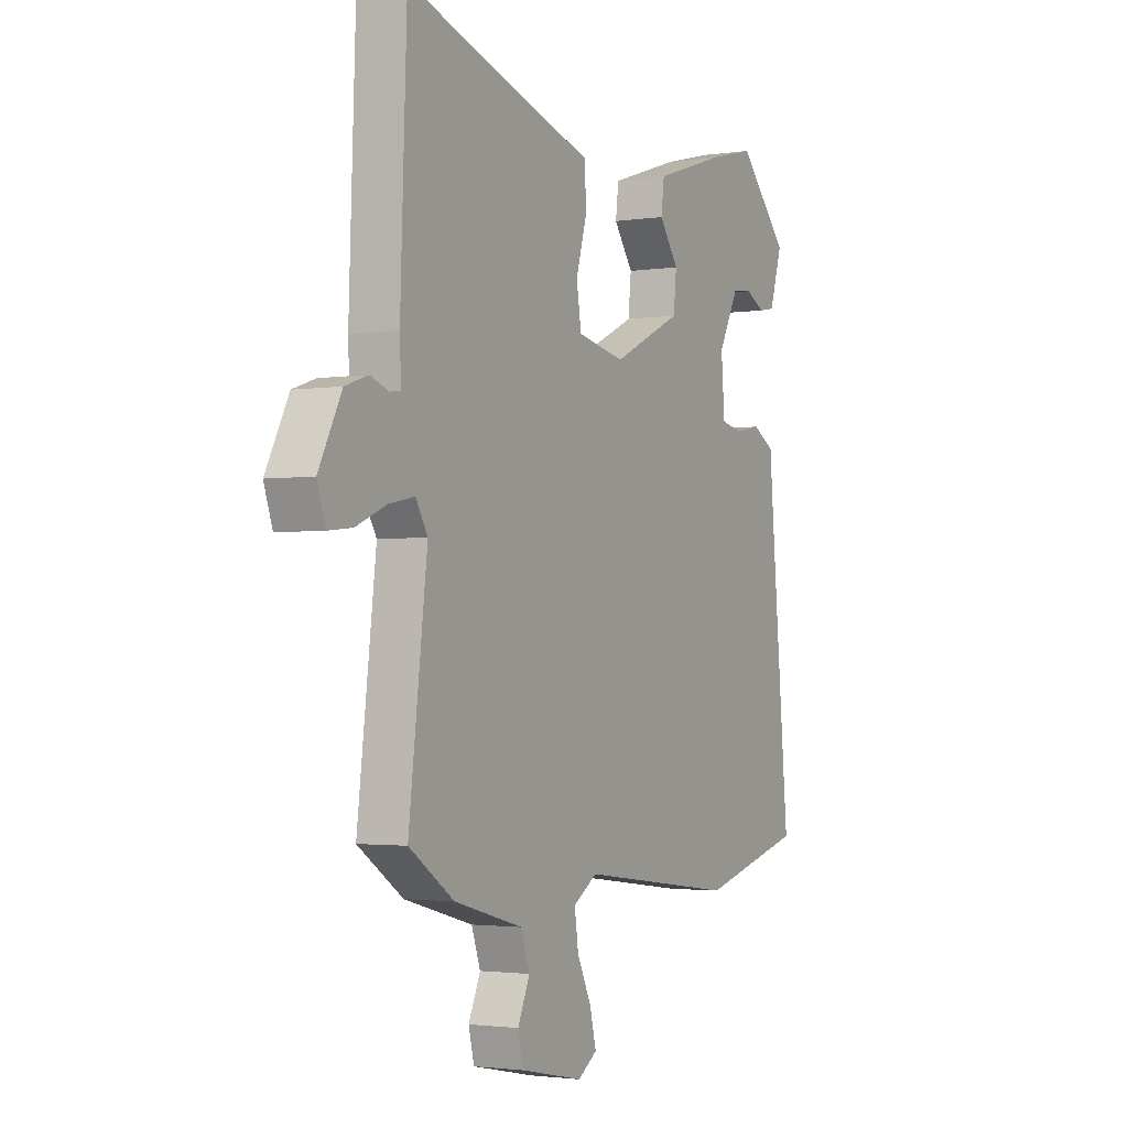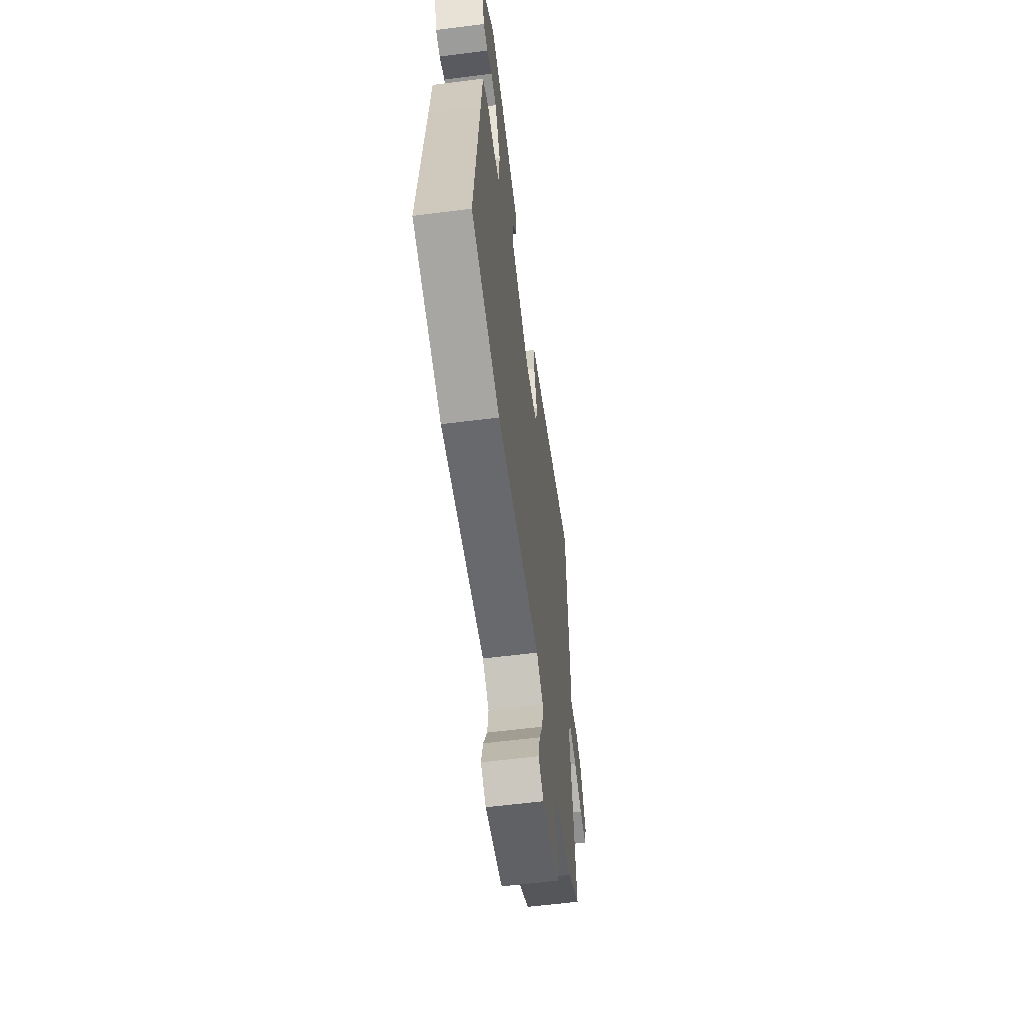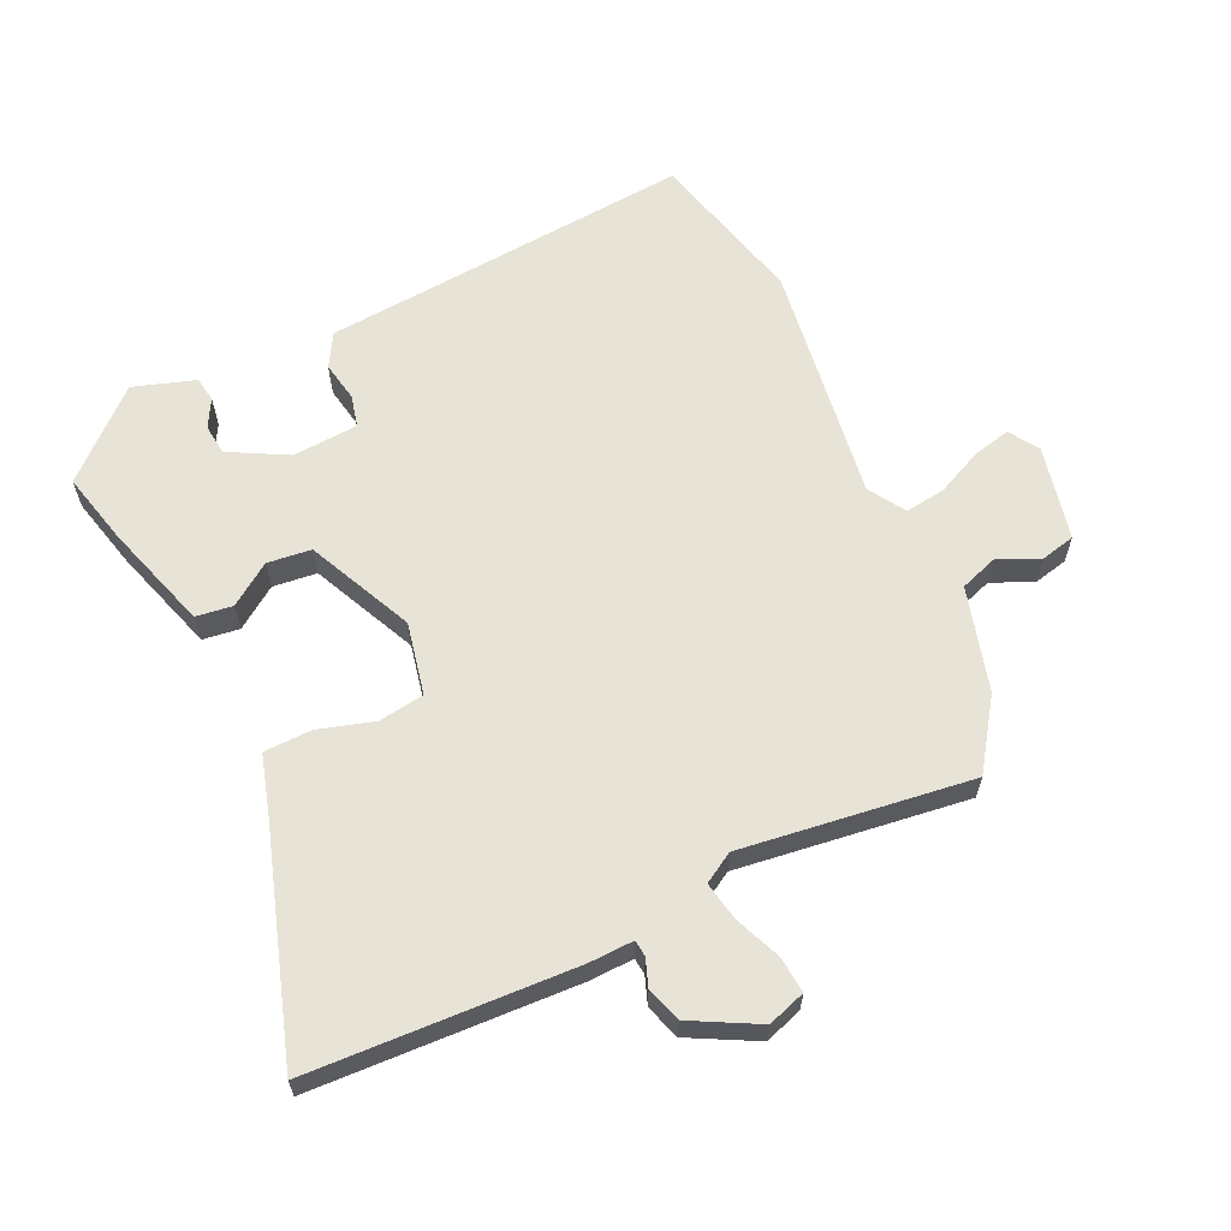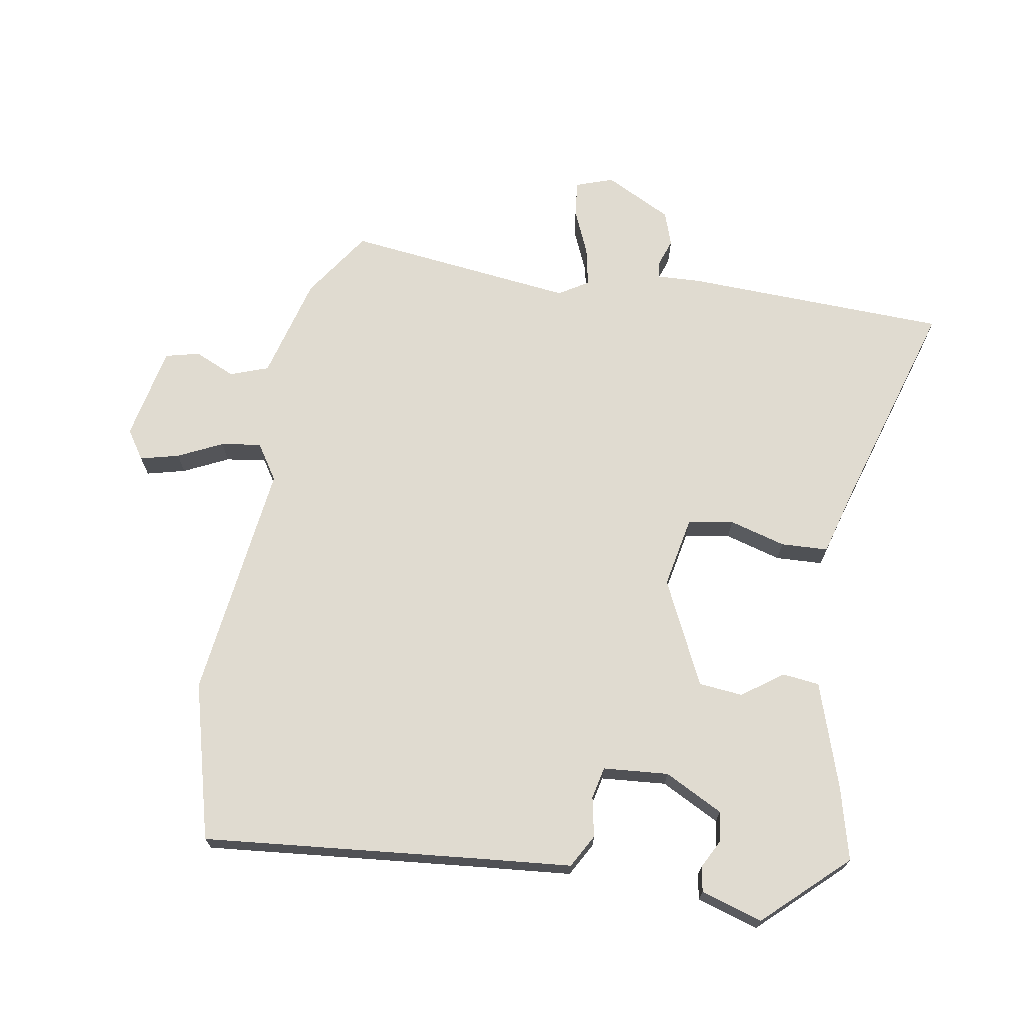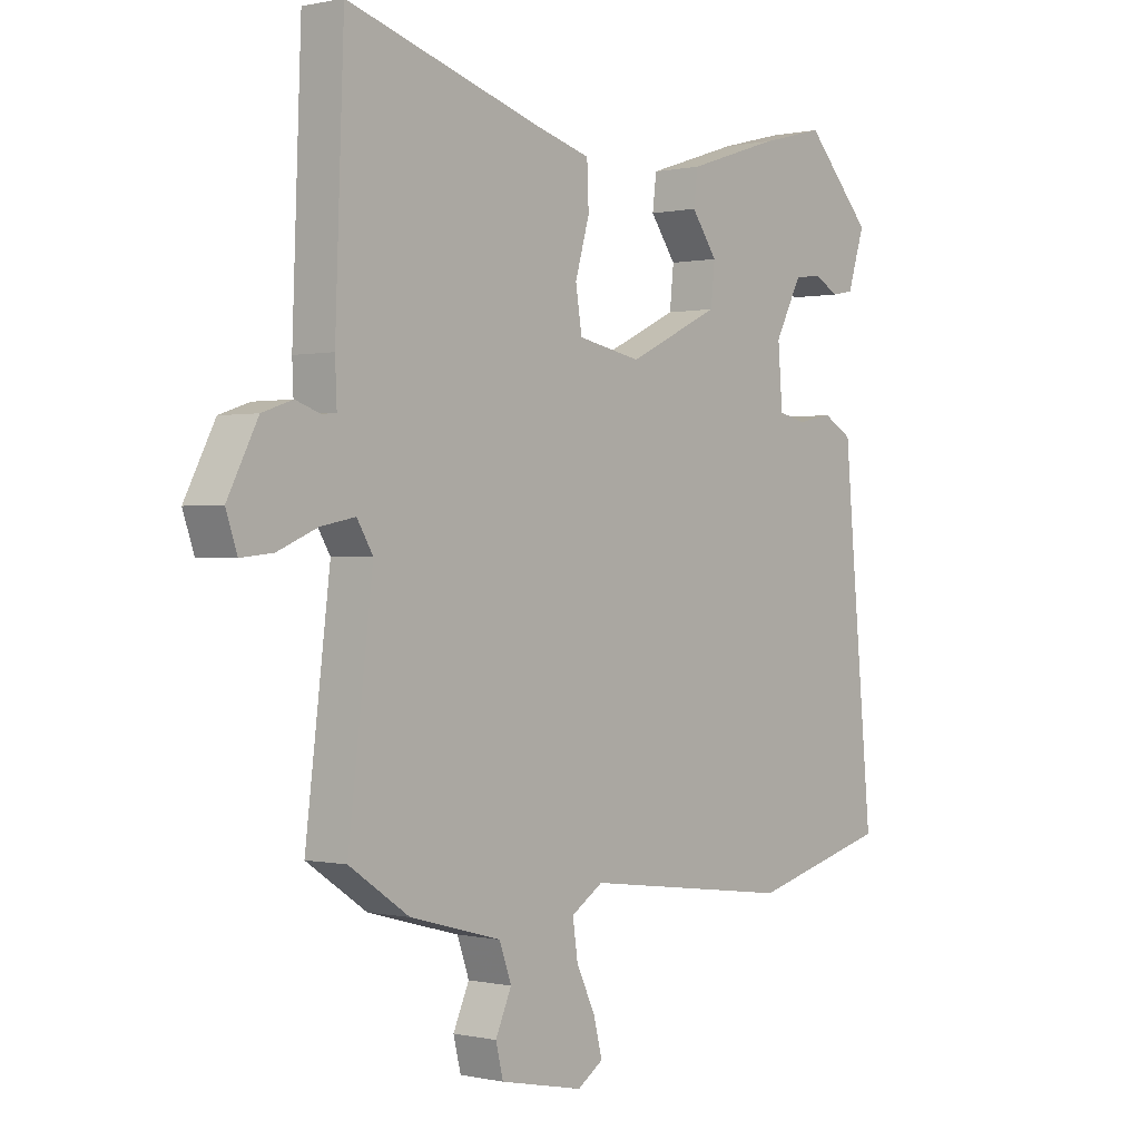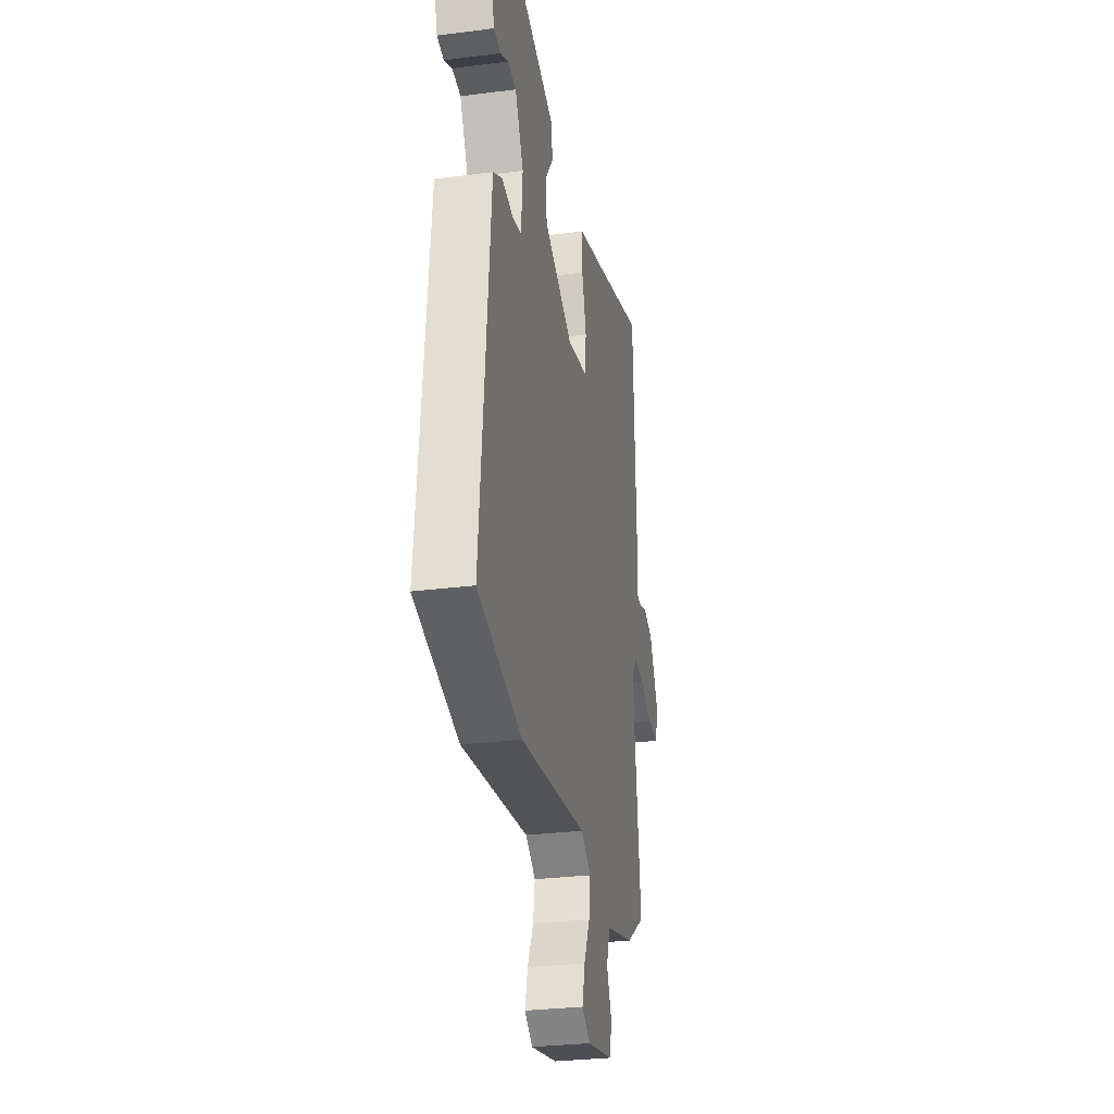
<metadata>
{"format":"obj","ext":"obj","renderer":"f3d","projection":"perspective","resolution":1024,"background":"white","views":[{"elev":-2.3,"azim":118.3,"up":"+Z"},{"elev":-59.8,"azim":-82.6,"up":"+Z"},{"elev":62.6,"azim":65.5,"up":"+Y"},{"elev":69.8,"azim":-80.5,"up":"+Y"},{"elev":0.1,"azim":129.9,"up":"+Z"},{"elev":-29.1,"azim":-79.2,"up":"+Z"}]}
</metadata>
<code>
v -0.43 0.07 0.52
v -0.317 0.07 0.491
v -0.155 0.07 0.438
v -0.148 0.07 0.381
v -0.193 0.07 0.318
v -0.186 0.07 0.25
v -0.024 0.07 0.173
v 0.087 0.07 0.195
v 0.098 0.07 0.265
v 0.073 0.07 0.352
v 0.076 0.07 0.425
v 0.172 0.07 0.452
v 0.514 0.07 0.557
v 0.529 0.07 0.15
v 0.526 0.07 0.081
v 0.551 0.07 0.078
v 0.594 0.07 0.093
v 0.647 0.07 0.075
v 0.7 0.07 -0.028
v 0.68 0.07 -0.086
v 0.624 0.07 -0.08
v 0.554 0.07 -0.05
v 0.494 0.07 -0.038
v 0.466 0.07 -0.084
v 0.509 0.07 -0.438
v 0.404 0.07 -0.509
v 0.244 0.07 -0.552
v 0.223 0.07 -0.611
v 0.251 0.07 -0.674
v 0.238 0.07 -0.727
v 0.092 0.07 -0.757
v 0.047 0.07 -0.727
v 0.062 0.07 -0.667
v 0.095 0.07 -0.598
v 0.104 0.07 -0.536
v 0.048 0.07 -0.5
v -0.321 0.07 -0.547
v -0.564 0.07 -0.483
v -0.523 0.07 -0.046
v -0.511 0.07 0.09
v -0.46 0.07 0.119
v -0.398 0.07 0.107
v -0.349 0.07 0.118
v -0.341 0.07 0.219
v -0.388 0.07 0.309
v -0.435 0.07 0.315
v -0.479 0.07 0.292
v -0.517 0.07 0.299
v -0.547 0.07 0.394
v -0.43 0 0.52
v -0.317 0 0.491
v -0.155 0 0.438
v -0.148 0 0.381
v -0.193 0 0.318
v -0.186 0 0.25
v -0.024 0 0.173
v 0.087 0 0.195
v 0.098 0 0.265
v 0.073 0 0.352
v 0.076 0 0.425
v 0.172 0 0.452
v 0.514 0 0.557
v 0.529 0 0.15
v 0.526 0 0.081
v 0.551 0 0.078
v 0.594 0 0.093
v 0.647 0 0.075
v 0.7 0 -0.028
v 0.68 0 -0.086
v 0.624 0 -0.08
v 0.554 0 -0.05
v 0.494 0 -0.038
v 0.466 0 -0.084
v 0.509 0 -0.438
v 0.404 0 -0.509
v 0.244 0 -0.552
v 0.223 0 -0.611
v 0.251 0 -0.674
v 0.238 0 -0.727
v 0.092 0 -0.757
v 0.047 0 -0.727
v 0.062 0 -0.667
v 0.095 0 -0.598
v 0.104 0 -0.536
v 0.048 0 -0.5
v -0.321 0 -0.547
v -0.564 0 -0.483
v -0.523 0 -0.046
v -0.511 0 0.09
v -0.46 0 0.119
v -0.398 0 0.107
v -0.349 0 0.118
v -0.341 0 0.219
v -0.388 0 0.309
v -0.435 0 0.315
v -0.479 0 0.292
v -0.517 0 0.299
v -0.547 0 0.394
f 46 47 48 49
f 45 46 49 1
f 44 45 1 2
f 43 44 2 3
f 39 40 41 42
f 39 42 43
f 36 37 38 39
f 35 36 39 43
f 31 32 33 34
f 31 34 35
f 28 29 30 31
f 27 28 31 35
f 24 25 26 27
f 24 27 35 43
f 19 20 21 22
f 19 22 23
f 16 17 18 19
f 15 16 19 23
f 12 13 14 15
f 9 10 11 12
f 8 9 12 15
f 7 8 15 23
f 43 3 4 5
f 43 5 6
f 7 23 24 43
f 6 7 43
f 98 97 96 95
f 50 98 95 94
f 51 50 94 93
f 52 51 93 92
f 91 90 89 88
f 92 91 88
f 88 87 86 85
f 92 88 85 84
f 83 82 81 80
f 84 83 80
f 80 79 78 77
f 84 80 77 76
f 76 75 74 73
f 92 84 76 73
f 71 70 69 68
f 72 71 68
f 68 67 66 65
f 72 68 65 64
f 64 63 62 61
f 61 60 59 58
f 64 61 58 57
f 72 64 57 56
f 54 53 52 92
f 55 54 92
f 92 73 72 56
f 92 56 55
f 1 50 51 2
f 2 51 52 3
f 3 52 53 4
f 4 53 54 5
f 5 54 55 6
f 6 55 56 7
f 7 56 57 8
f 8 57 58 9
f 9 58 59 10
f 10 59 60 11
f 11 60 61 12
f 12 61 62 13
f 13 62 63 14
f 14 63 64 15
f 15 64 65 16
f 16 65 66 17
f 17 66 67 18
f 18 67 68 19
f 19 68 69 20
f 20 69 70 21
f 21 70 71 22
f 22 71 72 23
f 23 72 73 24
f 24 73 74 25
f 25 74 75 26
f 26 75 76 27
f 27 76 77 28
f 28 77 78 29
f 29 78 79 30
f 30 79 80 31
f 31 80 81 32
f 32 81 82 33
f 33 82 83 34
f 34 83 84 35
f 35 84 85 36
f 36 85 86 37
f 37 86 87 38
f 38 87 88 39
f 39 88 89 40
f 40 89 90 41
f 41 90 91 42
f 42 91 92 43
f 43 92 93 44
f 44 93 94 45
f 45 94 95 46
f 46 95 96 47
f 47 96 97 48
f 48 97 98 49
f 49 98 50 1

</code>
